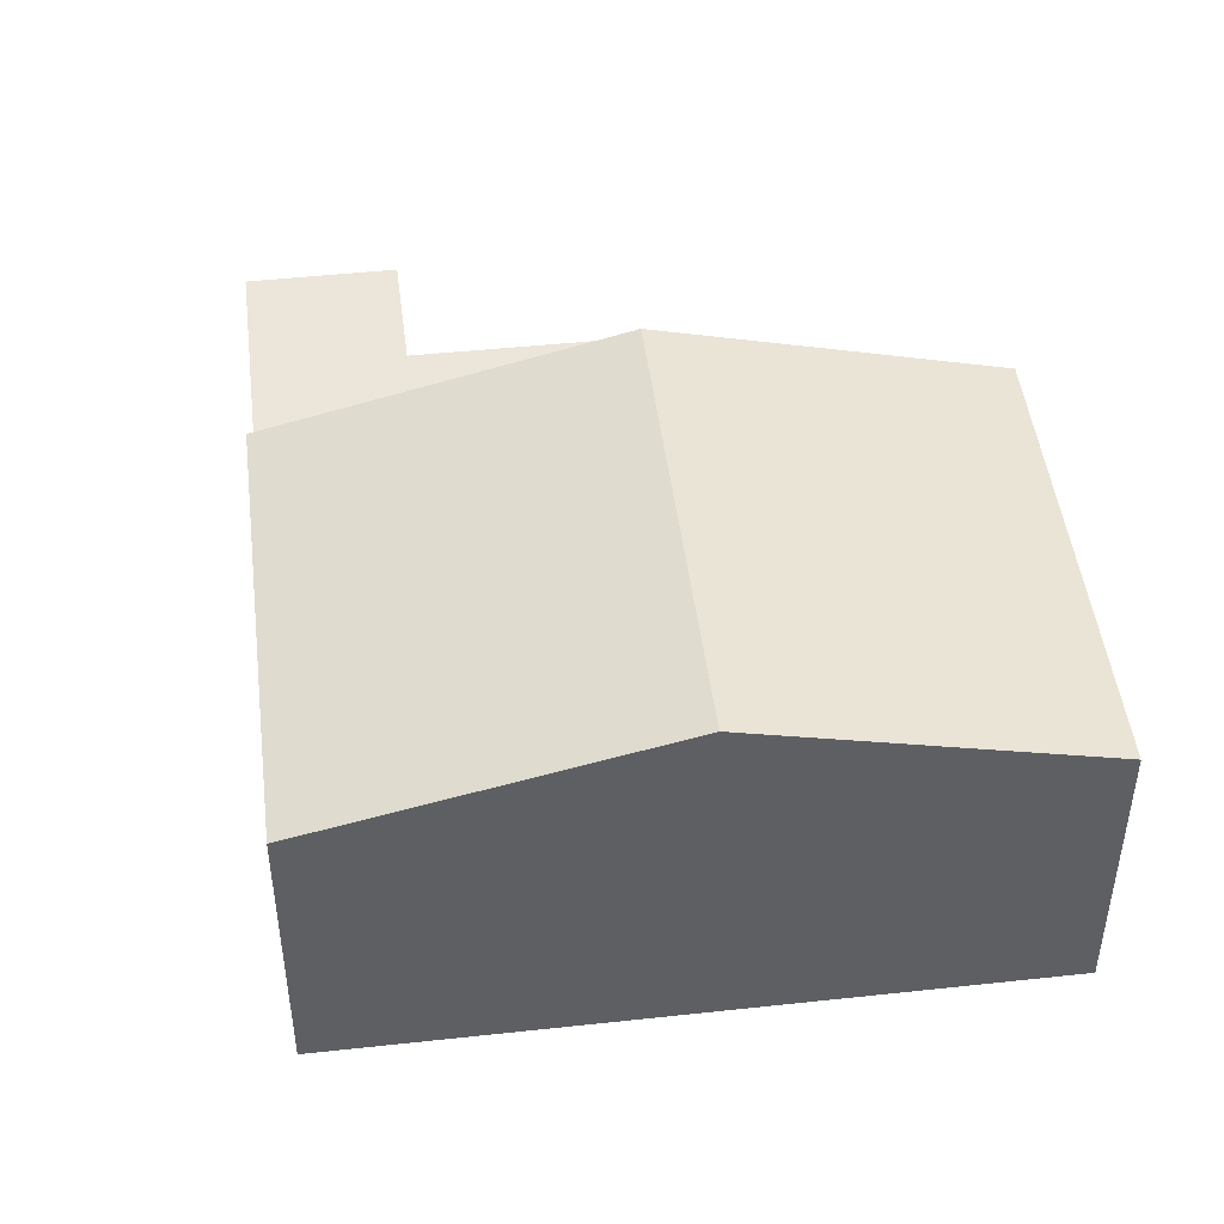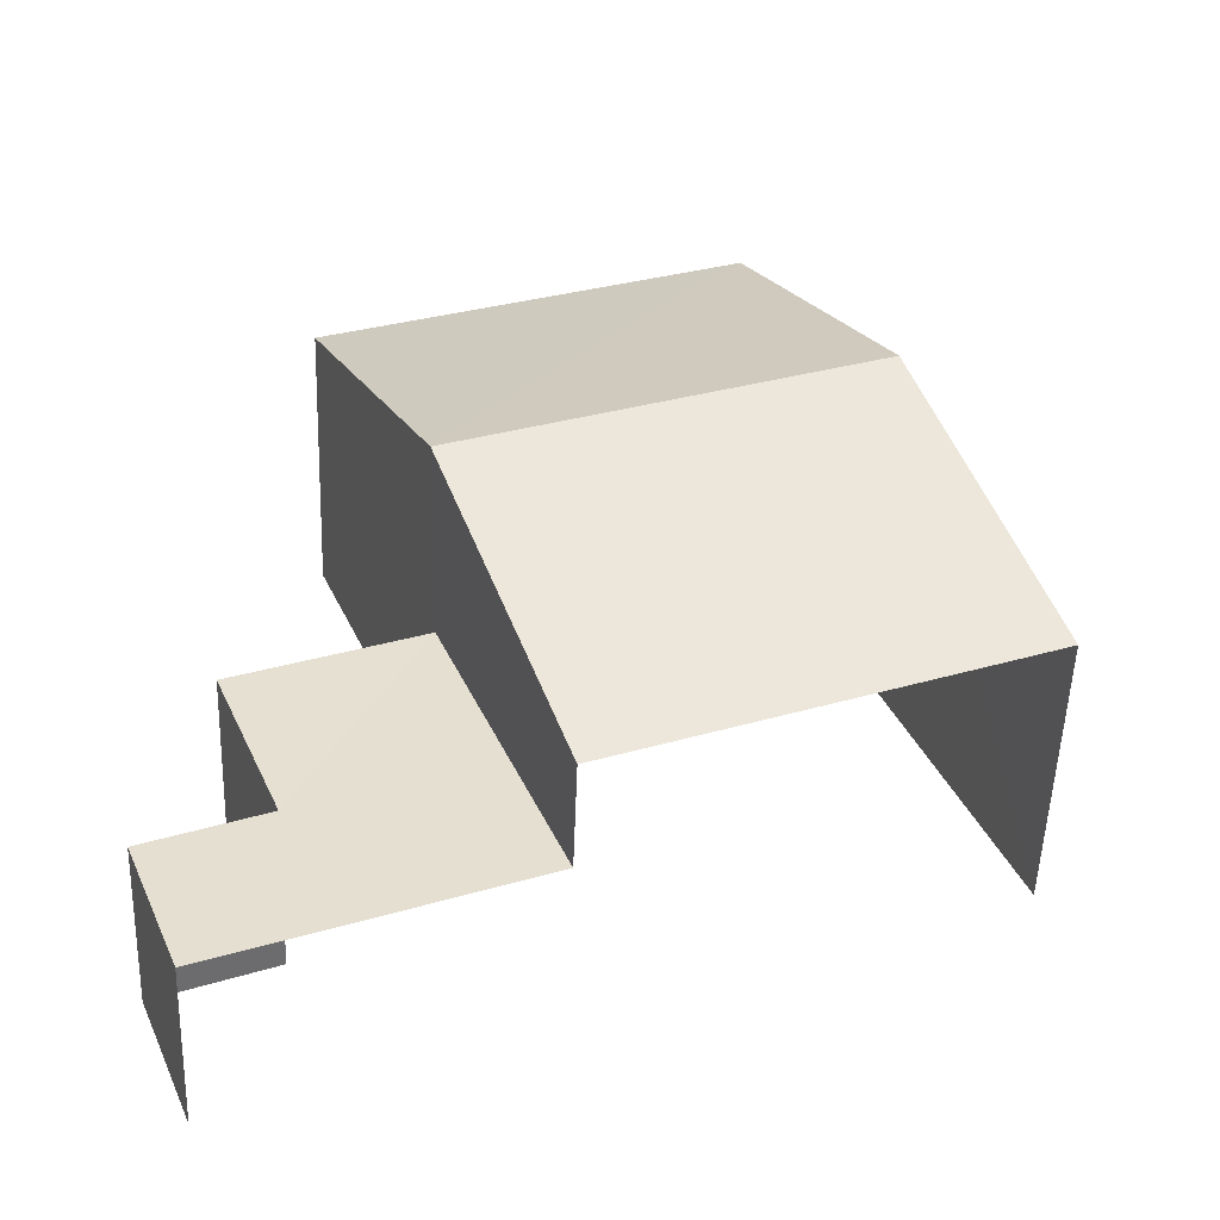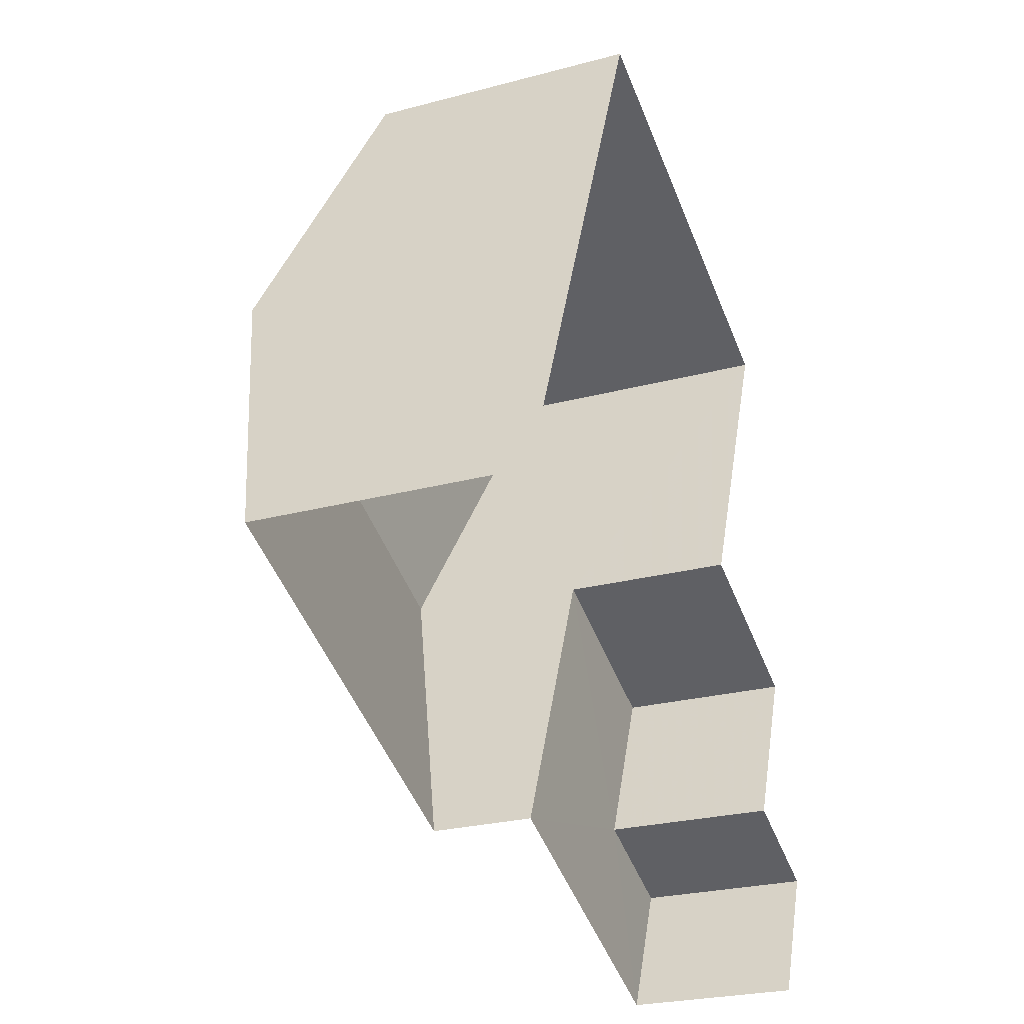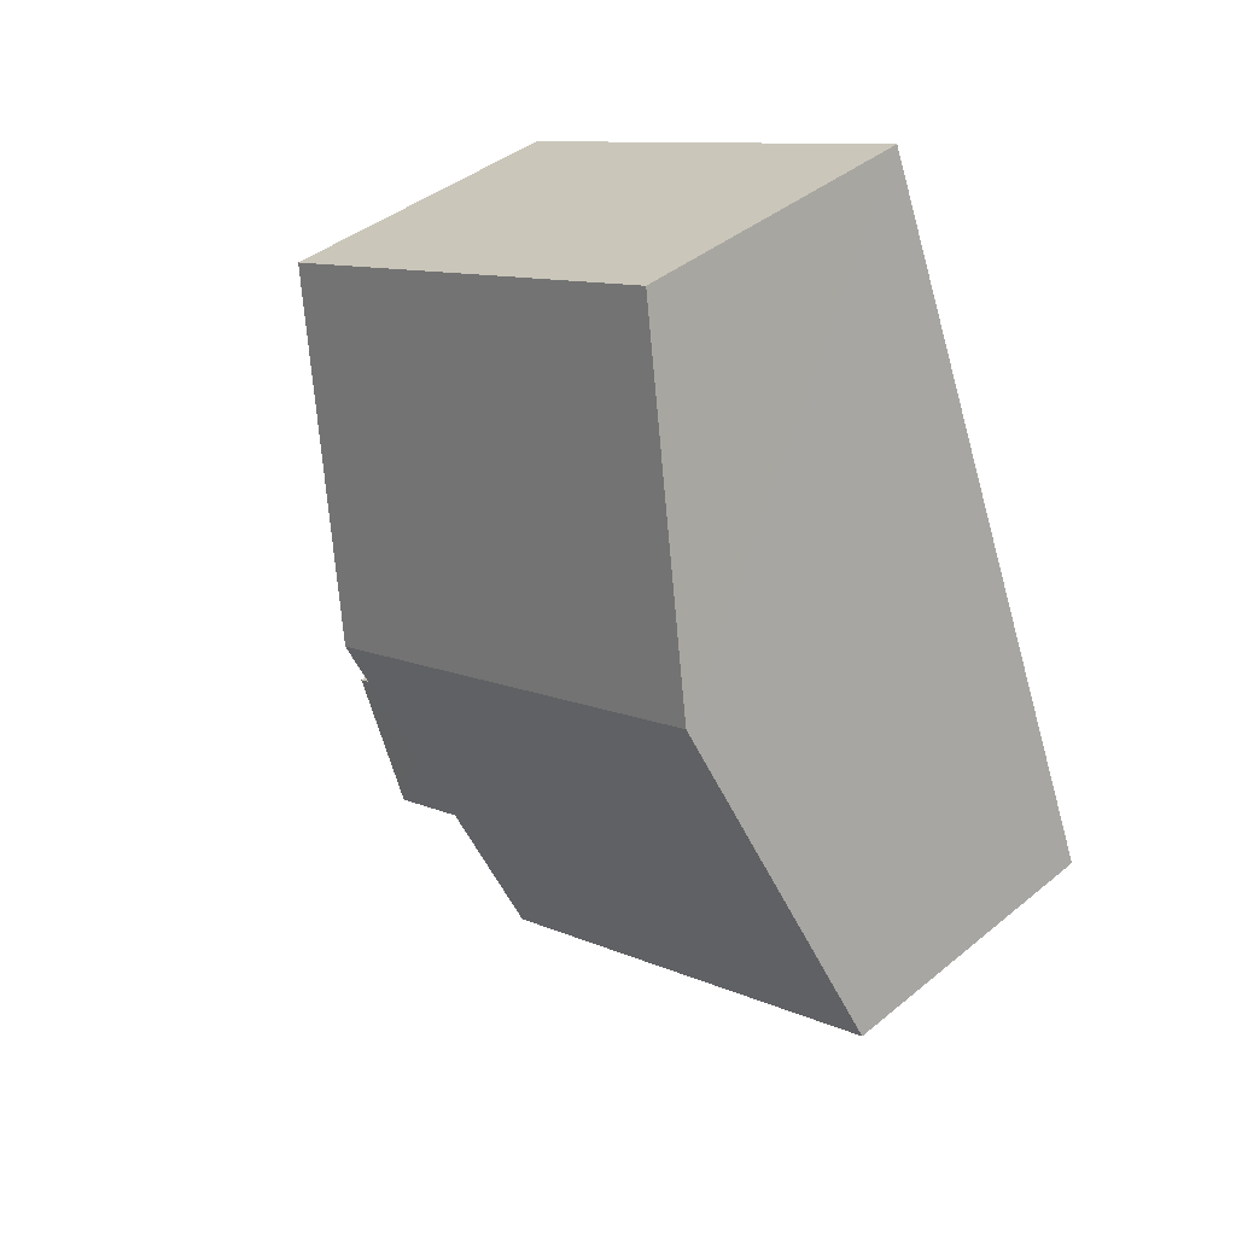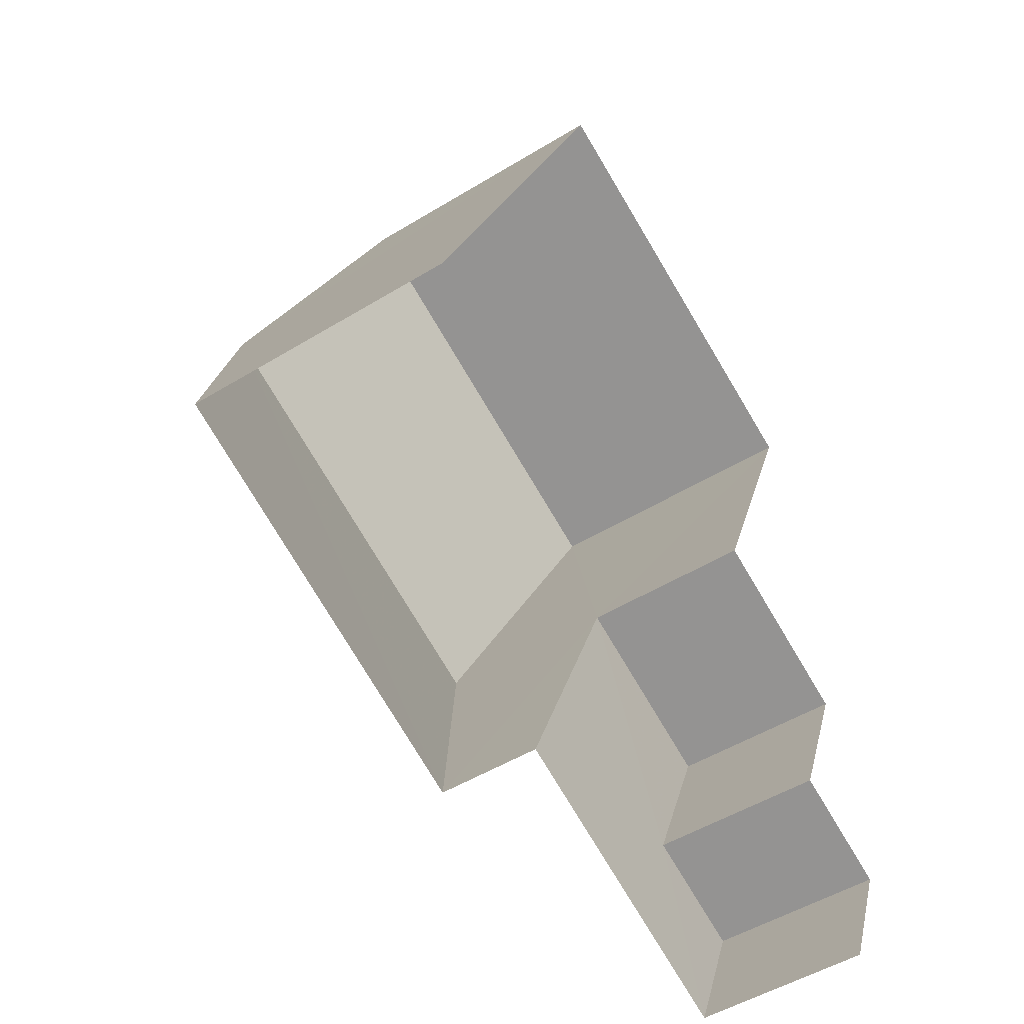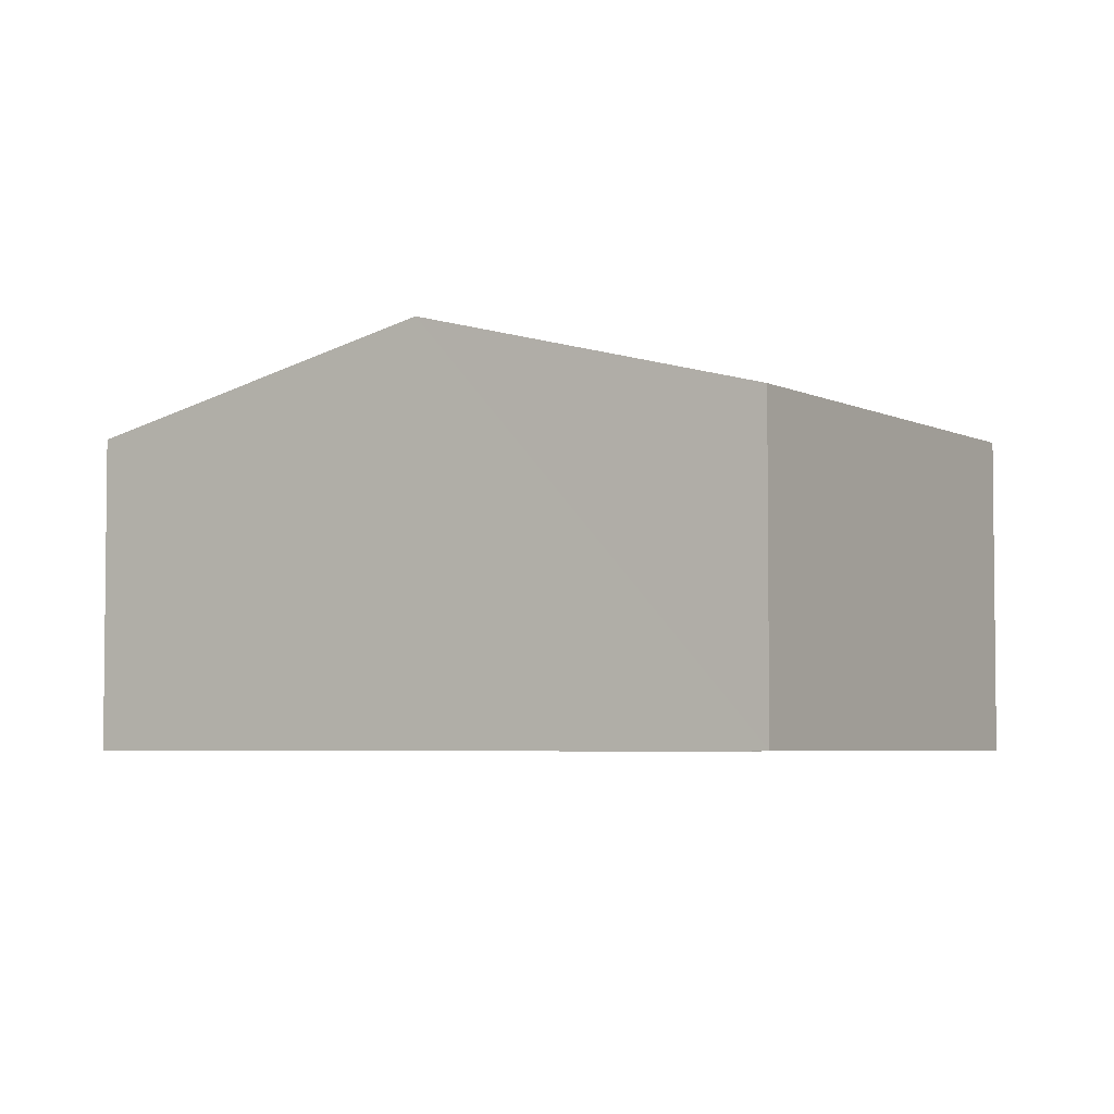
<metadata>
{"format":"obj","ext":"obj","renderer":"f3d","projection":"perspective","resolution":1024,"background":"white","views":[{"elev":47.4,"azim":105.5,"up":"+Z"},{"elev":-53.1,"azim":-2.1,"up":"+Y"},{"elev":-25.7,"azim":113.2,"up":"+Y"},{"elev":40.6,"azim":44.9,"up":"+Y"},{"elev":-50.5,"azim":123.7,"up":"+Y"},{"elev":-4.4,"azim":144.5,"up":"+Z"}]}
</metadata>
<code>
v -2.202e+05 -1.241e+05 34.75
v -2.202e+05 -1.241e+05 34.75
v -2.202e+05 -1.241e+05 34.75
v -2.202e+05 -1.241e+05 34.75
v -2.202e+05 -1.241e+05 34.75
v -2.202e+05 -1.241e+05 34.75
v -2.202e+05 -1.241e+05 34.75
v -2.202e+05 -1.241e+05 34.75
v -2.202e+05 -1.241e+05 38.34
v -2.202e+05 -1.241e+05 38.34
v -2.202e+05 -1.241e+05 38.34
v -2.202e+05 -1.241e+05 38.34
v -2.202e+05 -1.241e+05 38.34
v -2.202e+05 -1.241e+05 38.34
v -2.202e+05 -1.241e+05 40.57
v -2.202e+05 -1.241e+05 40.57
v -2.202e+05 -1.241e+05 42.27
v -2.202e+05 -1.241e+05 42.27
v -2.202e+05 -1.241e+05 40.57
v -2.202e+05 -1.241e+05 40.57
f 1 2 3
f 3 4 1
f 5 6 2
f 7 6 5
f 8 5 1
f 5 2 1
f 10 3 12
f 15 12 16
f 16 12 2
f 12 3 2
f 9 10 11
f 10 12 11
f 11 13 14
f 11 12 13
f 15 16 17
f 18 15 17
f 19 20 18
f 17 19 18
f 19 6 7
f 20 19 7
f 5 8 14
f 13 5 14
f 10 4 3
f 10 9 4
f 16 2 17
f 2 6 17
f 6 19 17
f 13 7 5
f 20 7 13
f 20 13 18
f 13 12 15
f 13 15 18
f 9 1 4
f 9 11 1
f 11 8 1
f 11 14 8

</code>
